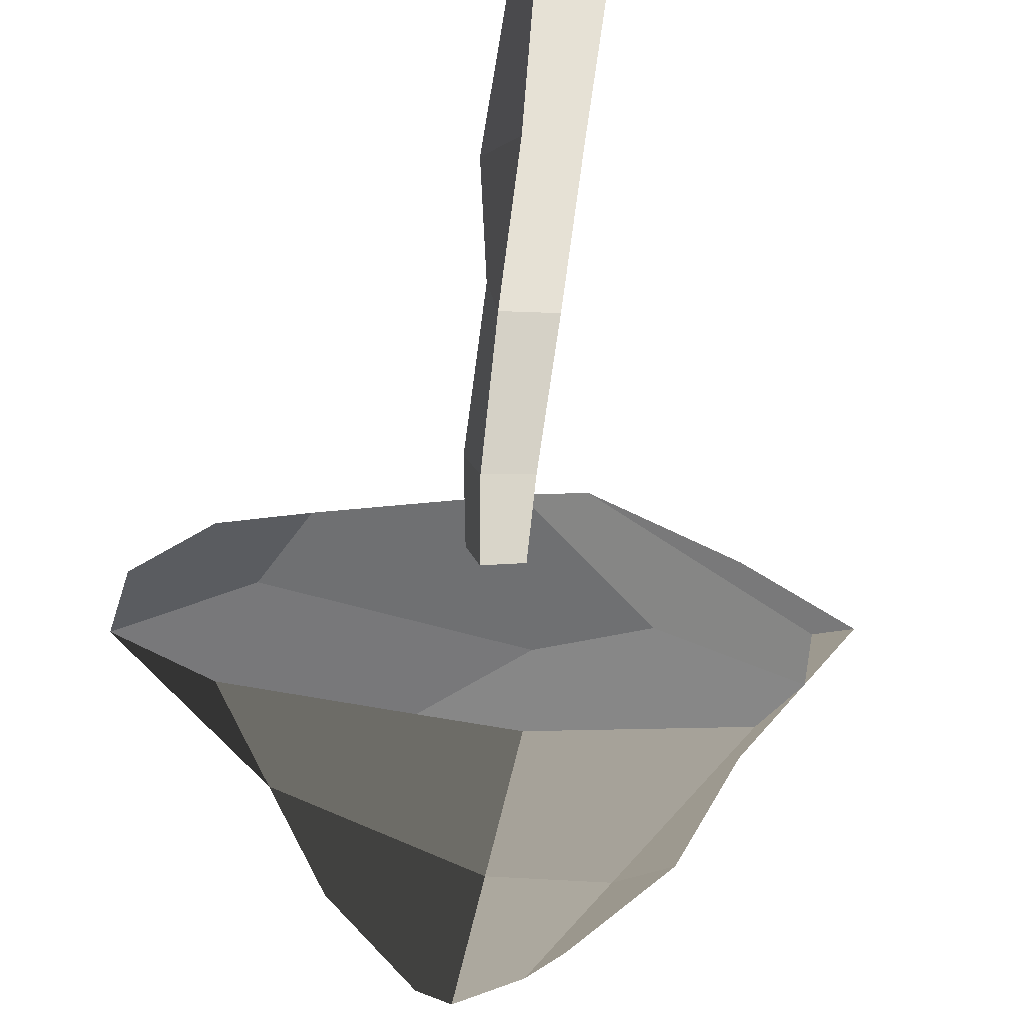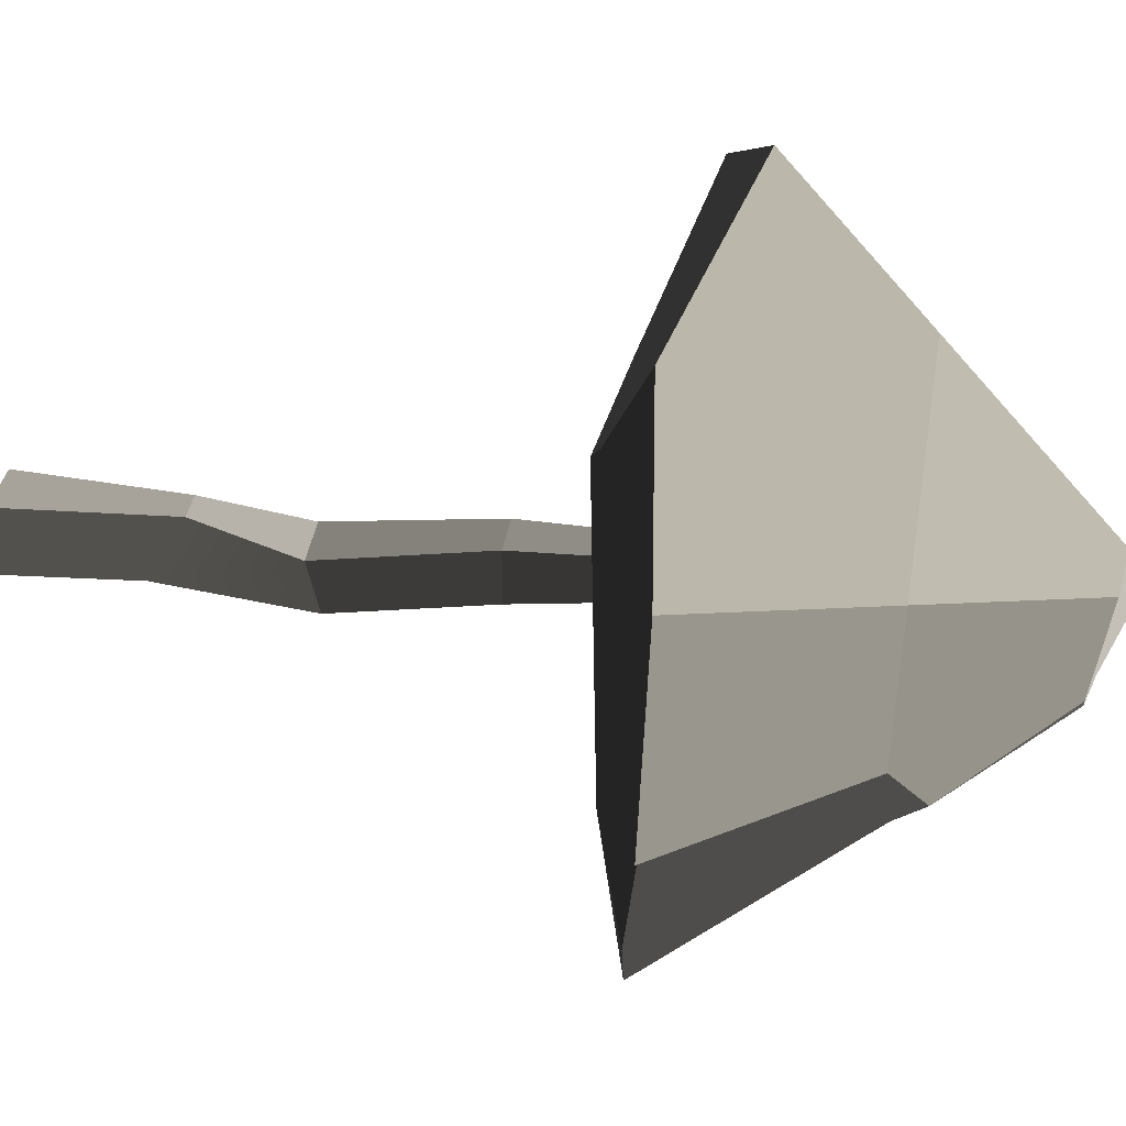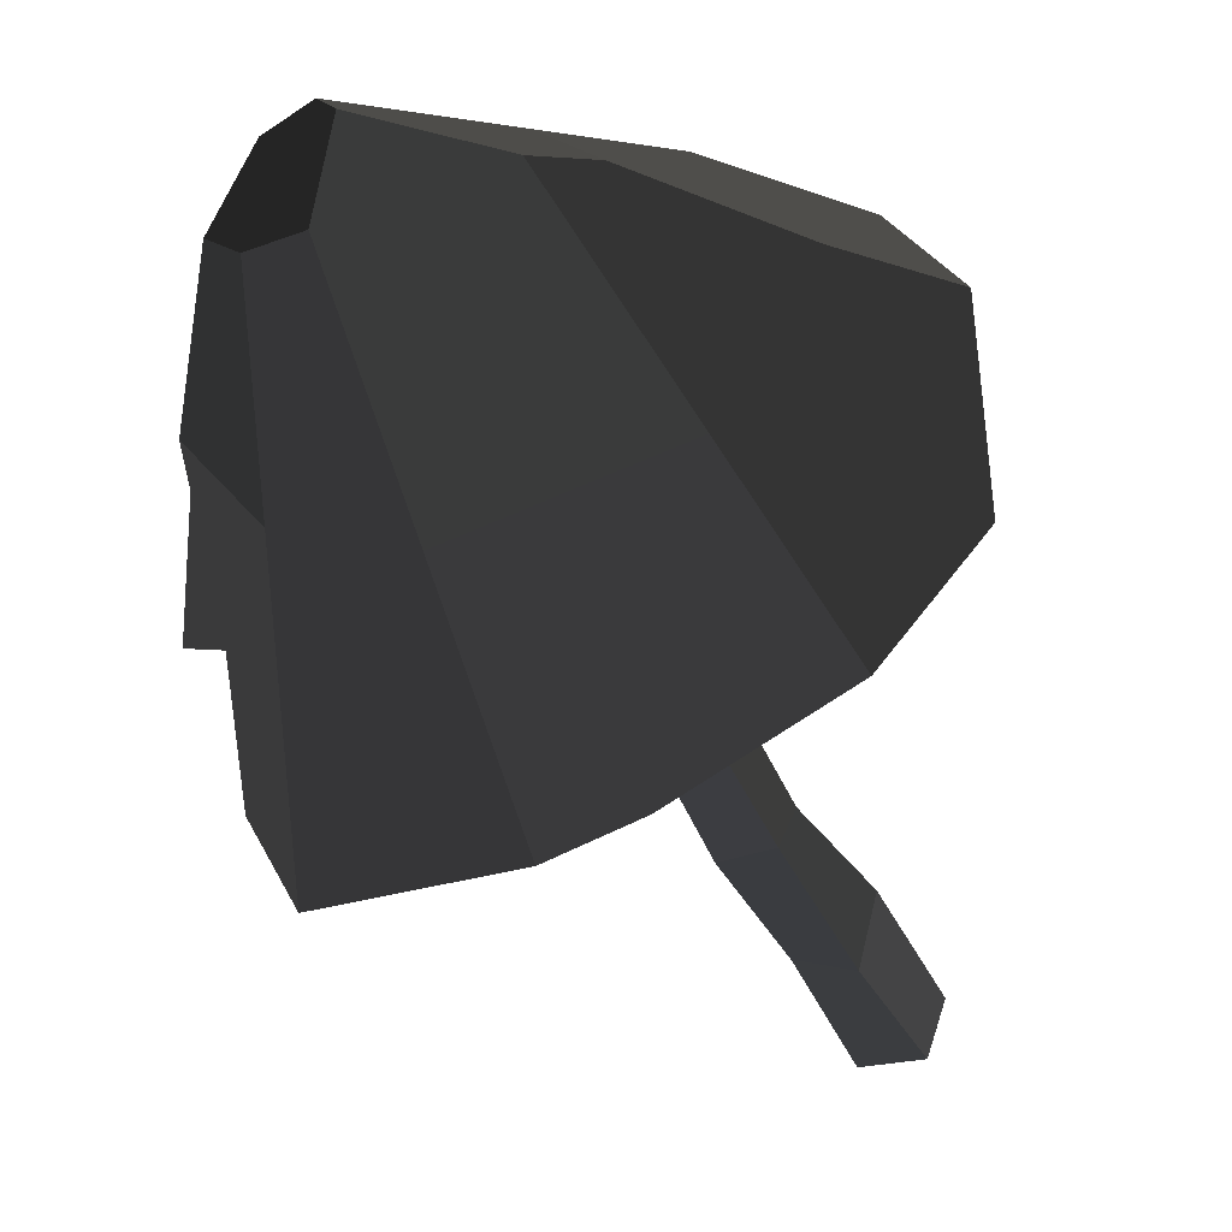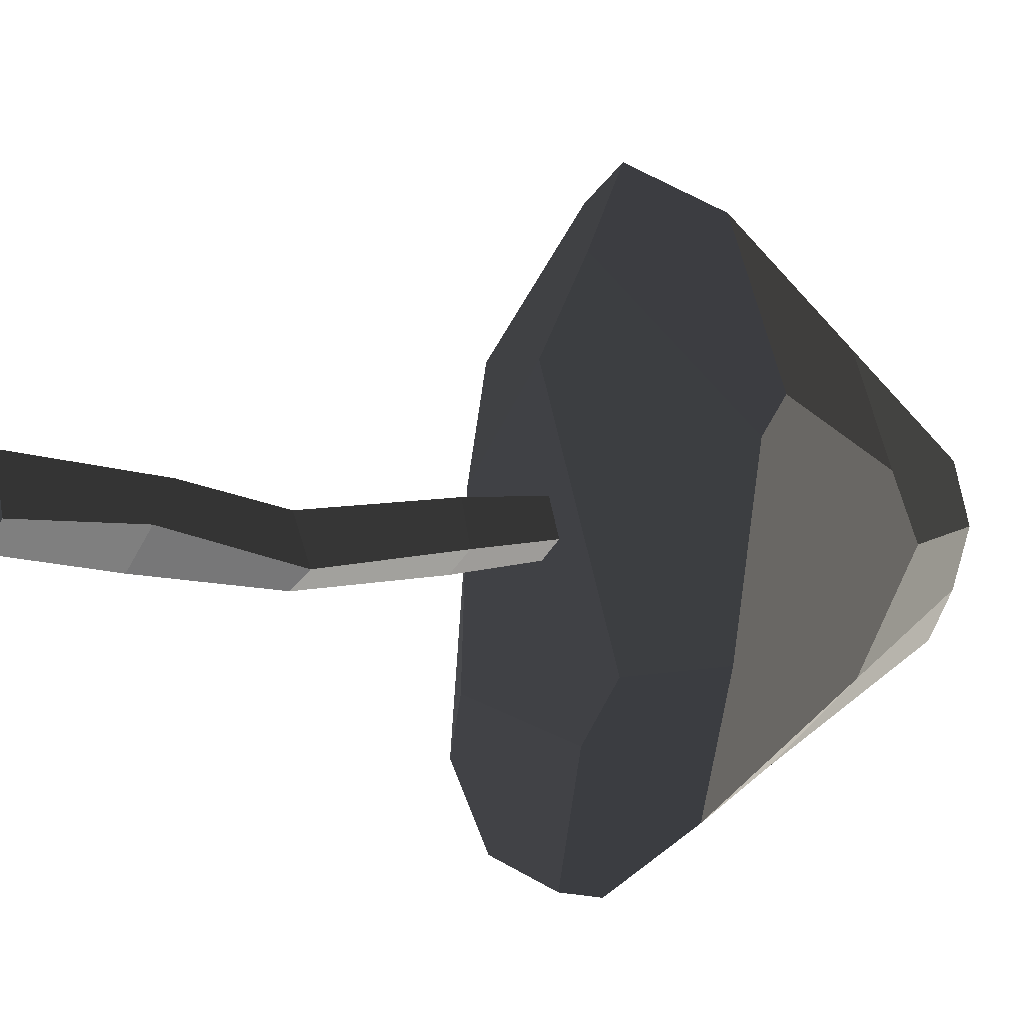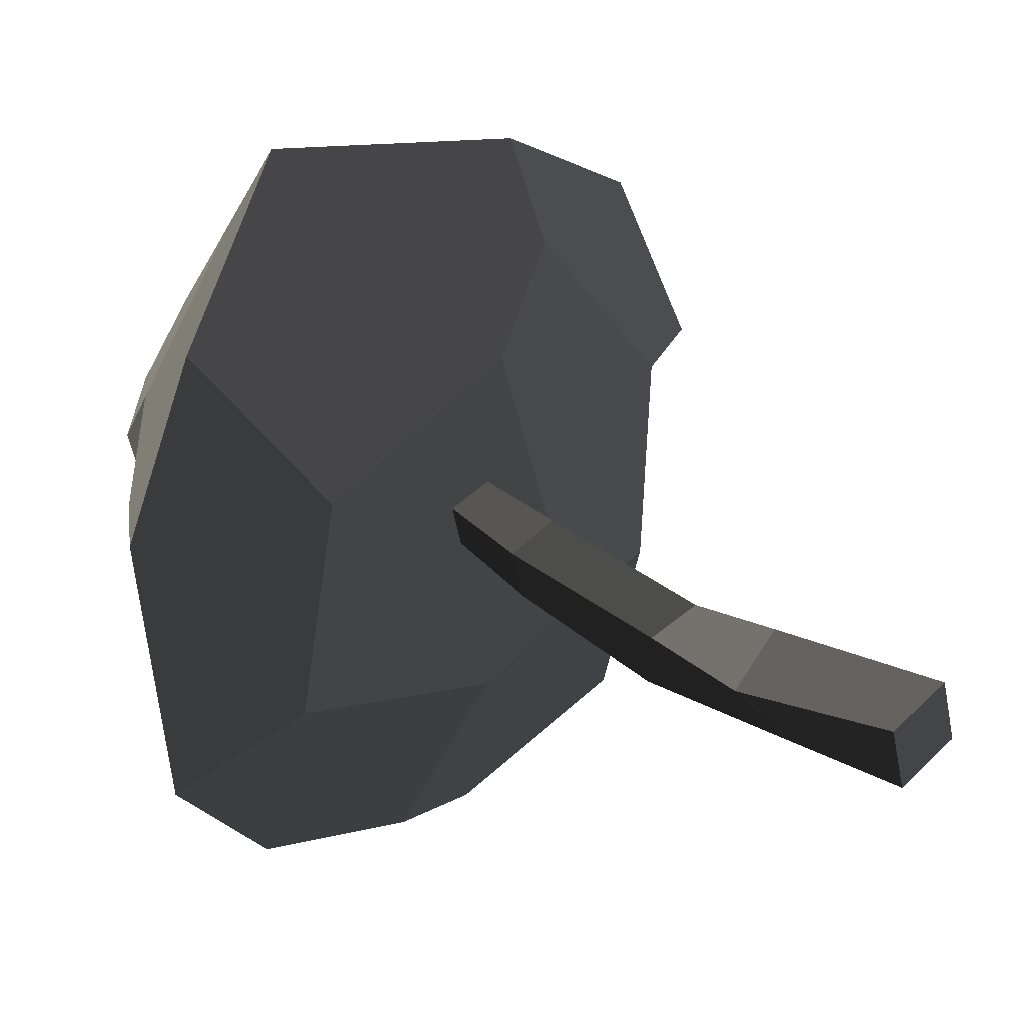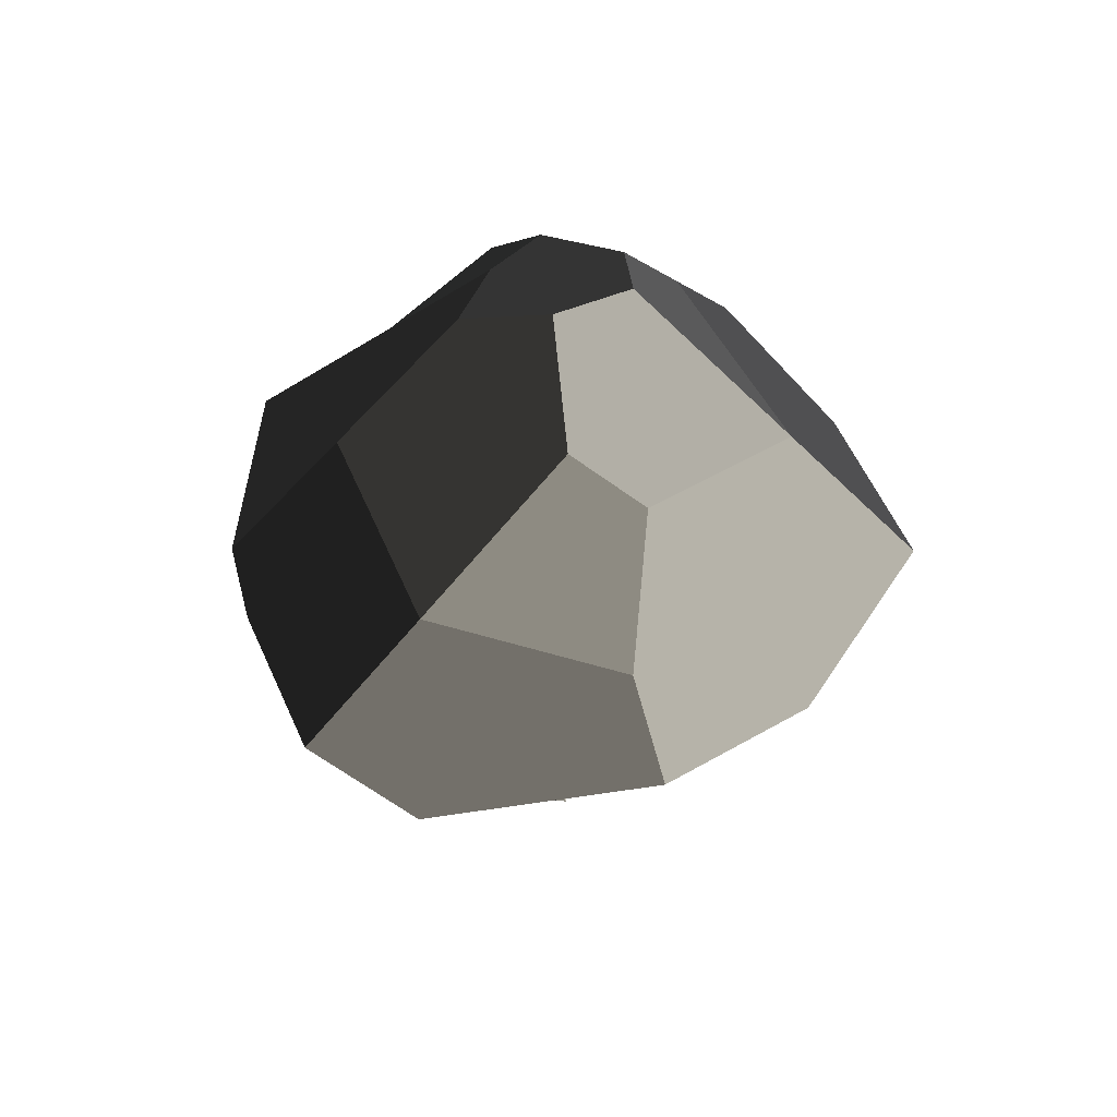
<metadata>
{"format":"obj","ext":"obj","renderer":"f3d","projection":"perspective","resolution":1024,"background":"white","views":[{"elev":-73.9,"azim":169.5,"up":"+Y"},{"elev":49.2,"azim":-87.5,"up":"+Y"},{"elev":-51.4,"azim":23.6,"up":"+Y"},{"elev":-10.3,"azim":-119.4,"up":"+Y"},{"elev":26.8,"azim":130.6,"up":"+Y"},{"elev":61.6,"azim":80.9,"up":"+Z"}]}
</metadata>
<code>
v -0.6929 0.7208 5.551
v 1.251 0.09204 5.74
v 0.1423 0.7343 11.26
v -1.316 1.206 11.12
v 1.251 0.09204 5.74
v 0.6176 -1.86 5.767
v -0.333 -0.7295 11.28
v 0.1423 0.7343 11.26
v 0.6176 -1.86 5.767
v -1.327 -1.231 5.577
v -1.791 -0.2579 11.14
v -0.333 -0.7295 11.28
v -1.327 -1.231 5.577
v -0.6929 0.7208 5.551
v -1.316 1.206 11.12
v -1.791 -0.2579 11.14
v 2.67 0.15 -11.06
v 0.2398 0.936 -11.3
v -0.5525 -1.504 -11.26
v 1.878 -2.29 -11.03
v -0.333 -0.7295 11.28
v -1.791 -0.2579 11.14
v -1.316 1.206 11.12
v 0.1423 0.7343 11.26
v -0.5525 -1.504 -11.26
v 0.2398 0.936 -11.3
v 0.413 0.5891 -4.859
v -0.7854 -1.293 -6.125
v -0.536 -0.3052 -0.9127
v -1.028 -2.381 -0.4412
v -1.028 -2.381 -0.4412
v -0.536 -0.3052 -0.9127
v -0.6929 0.7208 5.551
v -1.327 -1.231 5.577
v 1.878 -2.29 -11.03
v -0.5525 -1.504 -11.26
v -0.7854 -1.293 -6.125
v 1.395 -2.643 -6.182
v 1.395 -2.643 -6.182
v -0.7854 -1.293 -6.125
v -1.028 -2.381 -0.4412
v 1.098 -2.835 -0.2231
v 1.098 -2.835 -0.2231
v -1.028 -2.381 -0.4412
v -1.327 -1.231 5.577
v 0.6176 -1.86 5.767
v 2.67 0.15 -11.06
v 1.878 -2.29 -11.03
v 1.395 -2.643 -6.182
v 2.593 -0.7611 -4.916
v 2.593 -0.7611 -4.916
v 1.395 -2.643 -6.182
v 1.098 -2.835 -0.2231
v 1.59 -0.7597 -0.6947
v 1.59 -0.7597 -0.6947
v 1.098 -2.835 -0.2231
v 0.6176 -1.86 5.767
v 1.251 0.09204 5.74
v 0.2398 0.936 -11.3
v 2.67 0.15 -11.06
v 2.593 -0.7611 -4.916
v 0.413 0.5891 -4.859
v 0.413 0.5891 -4.859
v 2.593 -0.7611 -4.916
v 1.59 -0.7597 -0.6947
v -0.536 -0.3052 -0.9127
v -0.536 -0.3052 -0.9127
v 1.59 -0.7597 -0.6947
v 1.251 0.09204 5.74
v -0.6929 0.7208 5.551
v -5.903 -6.035 8.849
v -1.269 5.92 8.395
v -4.054 9.325 8.788
v -12.41 1.256 10.35
v -11.3 -6.183 9.855
v 6.206 2.653 9.539
v 9.897 8.561 12.39
v 4.367 13.92 13.68
v -1.269 5.92 8.395
v -3.99 12.83 10.31
v -4.054 9.325 8.788
v -1.739 -13.23 10.66
v 1.639 -12.89 10.83
v -1.892 -7.993 9.707
v -9.191 -11.13 9.912
v -5.903 -6.035 8.849
v -11.3 -6.183 9.855
v -1.892 -7.993 9.707
v 7.47 -5.159 9.966
v 6.206 2.653 9.539
v -1.269 5.92 8.395
v -5.903 -6.035 8.849
v -14.07 2.337 10.2
v -10.42 9.344 10.48
v -7.063 6.184 18.01
v -9.615 1.322 17.72
v -4.382 -1.661 24.32
v -1.86 -3.206 25.08
v -1.799 -8.257 17.81
v -6.36 -5.558 18.39
v -10.42 9.344 10.48
v -3.99 12.83 10.31
v 4.367 13.92 13.68
v -7.063 6.184 18.01
v 1.442 9.078 18.98
v 8.09 -11.18 11.53
v 11.96 -7.158 11.91
v 7.47 -5.159 9.966
v 1.639 -12.89 10.83
v -1.892 -7.993 9.707
v 1.442 9.078 18.98
v 4.561 2.852 20.55
v 3.298 0.03286 23.14
v -0.652 0.1097 26.36
v -2.036 3.325 25.27
v 11.96 -7.158 11.91
v 8.09 -11.18 11.53
v 5.901 -6.057 16.83
v 12.44 2.371 12.89
v 9.308 1.571 16.4
v -2.036 3.325 25.27
v -0.652 0.1097 26.36
v -1.86 -3.206 25.08
v -4.382 -1.661 24.32
v -4.028 3.331 24.81
v -5.89 0.4735 24
v -4.054 9.325 8.788
v -3.99 12.83 10.31
v -10.42 9.344 10.48
v -12.41 1.256 10.35
v -14.07 2.337 10.2
v 11.96 -7.158 11.91
v 12.44 2.371 12.89
v 9.897 8.561 12.39
v 7.47 -5.159 9.966
v 6.206 2.653 9.539
v 1.639 -12.89 10.83
v -1.739 -13.23 10.66
v -1.799 -8.257 17.81
v 8.09 -11.18 11.53
v 5.901 -6.057 16.83
v -6.36 -5.558 18.39
v -9.191 -11.13 9.912
v -11.3 -6.183 9.855
v -12.41 1.256 10.35
v -9.015 -1.069 19.21
v -9.615 1.322 17.72
v -14.07 2.337 10.2
v -9.015 -1.069 19.21
v -5.89 0.4735 24
v -4.382 -1.661 24.32
v -6.36 -5.558 18.39
v -1.799 -8.257 17.81
v -1.739 -13.23 10.66
v -9.191 -11.13 9.912
v -6.36 -5.558 18.39
v 5.901 -6.057 16.83
v 3.298 0.03286 23.14
v 4.561 2.852 20.55
v 9.308 1.571 16.4
v 3.298 0.03286 23.14
v 5.901 -6.057 16.83
v -1.799 -8.257 17.81
v -1.86 -3.206 25.08
v -0.652 0.1097 26.36
v -5.89 0.4735 24
v -9.015 -1.069 19.21
v -9.615 1.322 17.72
v -9.615 1.322 17.72
v -4.028 3.331 24.81
v -5.89 0.4735 24
v -7.063 6.184 18.01
v 9.897 8.561 12.39
v 12.44 2.371 12.89
v 9.308 1.571 16.4
v 4.367 13.92 13.68
v 4.561 2.852 20.55
v 1.442 9.078 18.98
v 1.442 9.078 18.98
v -2.036 3.325 25.27
v -4.028 3.331 24.81
v -7.063 6.184 18.01
g Magic_mushroom7_(10)_532_57
f 1 3 2
f 1 4 3
f 5 7 6
f 5 8 7
f 9 11 10
f 9 12 11
f 13 15 14
f 13 16 15
f 17 19 18
f 17 20 19
f 21 23 22
f 21 24 23
f 25 27 26
f 25 28 27
f 28 29 27
f 28 30 29
f 31 33 32
f 31 34 33
f 35 37 36
f 35 38 37
f 39 41 40
f 39 42 41
f 43 45 44
f 43 46 45
f 47 49 48
f 47 50 49
f 51 53 52
f 51 54 53
f 55 57 56
f 55 58 57
f 59 61 60
f 59 62 61
f 63 65 64
f 63 66 65
f 67 69 68
f 67 70 69
f 71 73 72
f 73 71 74
f 74 71 75
f 76 78 77
f 78 76 79
f 78 79 80
f 80 79 81
f 82 84 83
f 84 82 85
f 84 85 86
f 86 85 87
f 88 90 89
f 90 88 91
f 91 88 92
f 93 95 94
f 93 96 95
f 97 99 98
f 97 100 99
f 101 103 102
f 103 101 104
f 103 104 105
f 106 108 107
f 108 106 109
f 108 109 110
f 111 113 112
f 113 111 114
f 114 111 115
f 116 118 117
f 118 116 119
f 118 119 120
f 121 123 122
f 123 121 124
f 124 121 125
f 124 125 126
f 127 129 128
f 129 127 130
f 129 130 131
f 132 134 133
f 134 132 135
f 134 135 136
f 137 139 138
f 139 137 140
f 139 140 141
f 142 144 143
f 144 142 145
f 145 142 146
f 145 146 147
f 145 147 148
f 149 151 150
f 149 152 151
f 153 155 154
f 153 156 155
f 157 159 158
f 157 160 159
f 161 163 162
f 163 161 164
f 164 161 165
f 166 168 167
f 169 171 170
f 169 170 172
f 173 175 174
f 175 173 176
f 175 176 177
f 177 176 178
f 179 181 180
f 179 182 181

</code>
